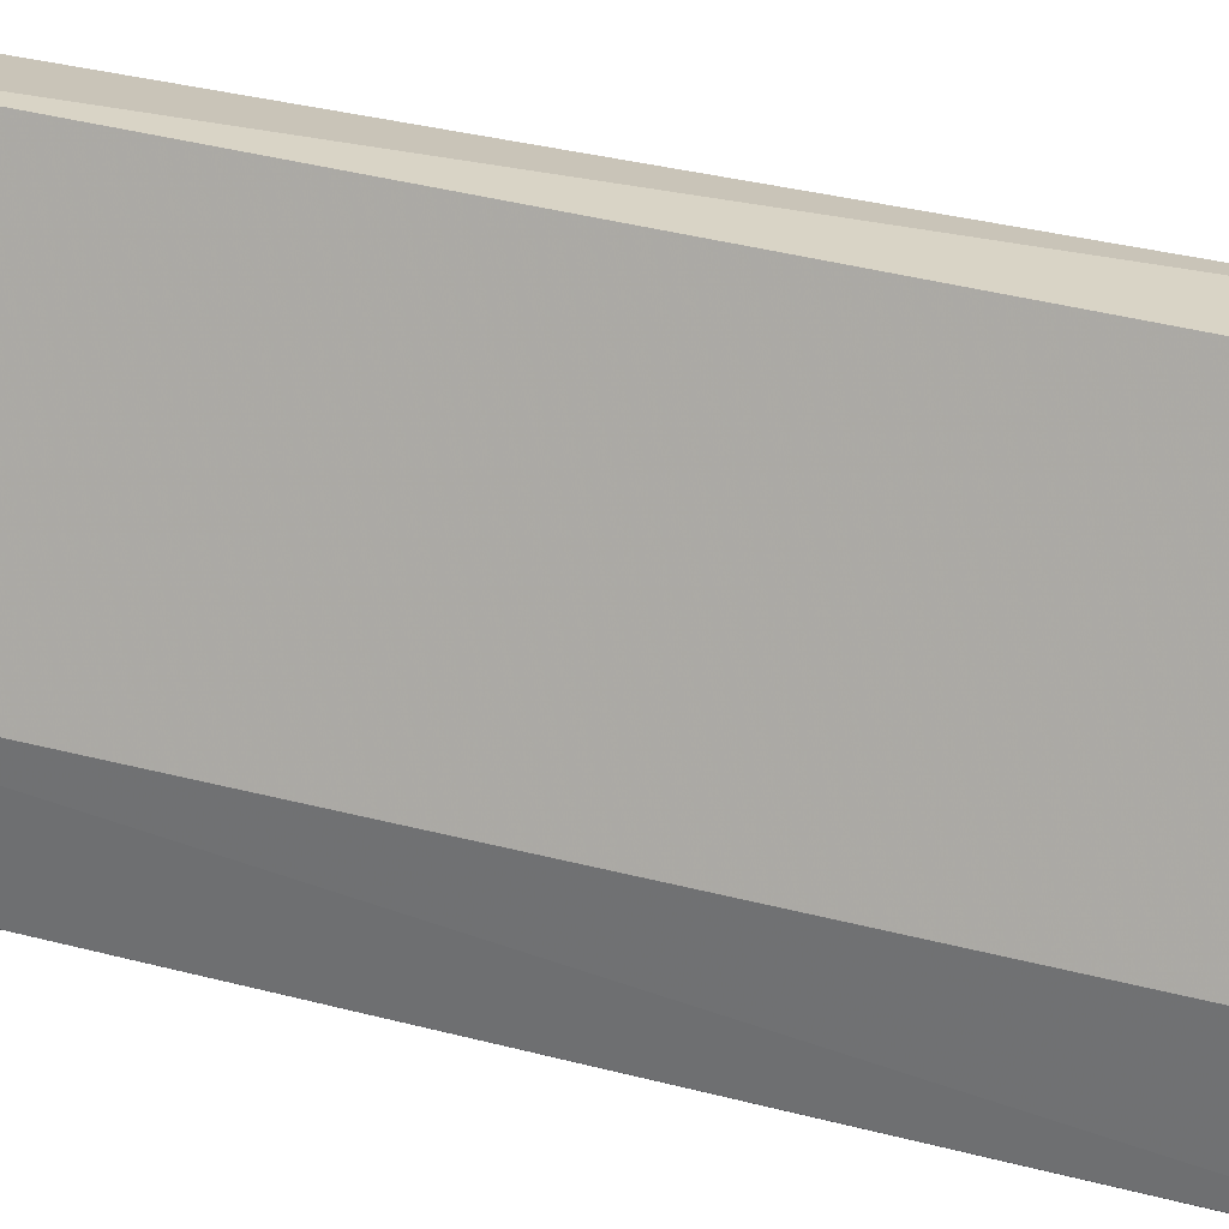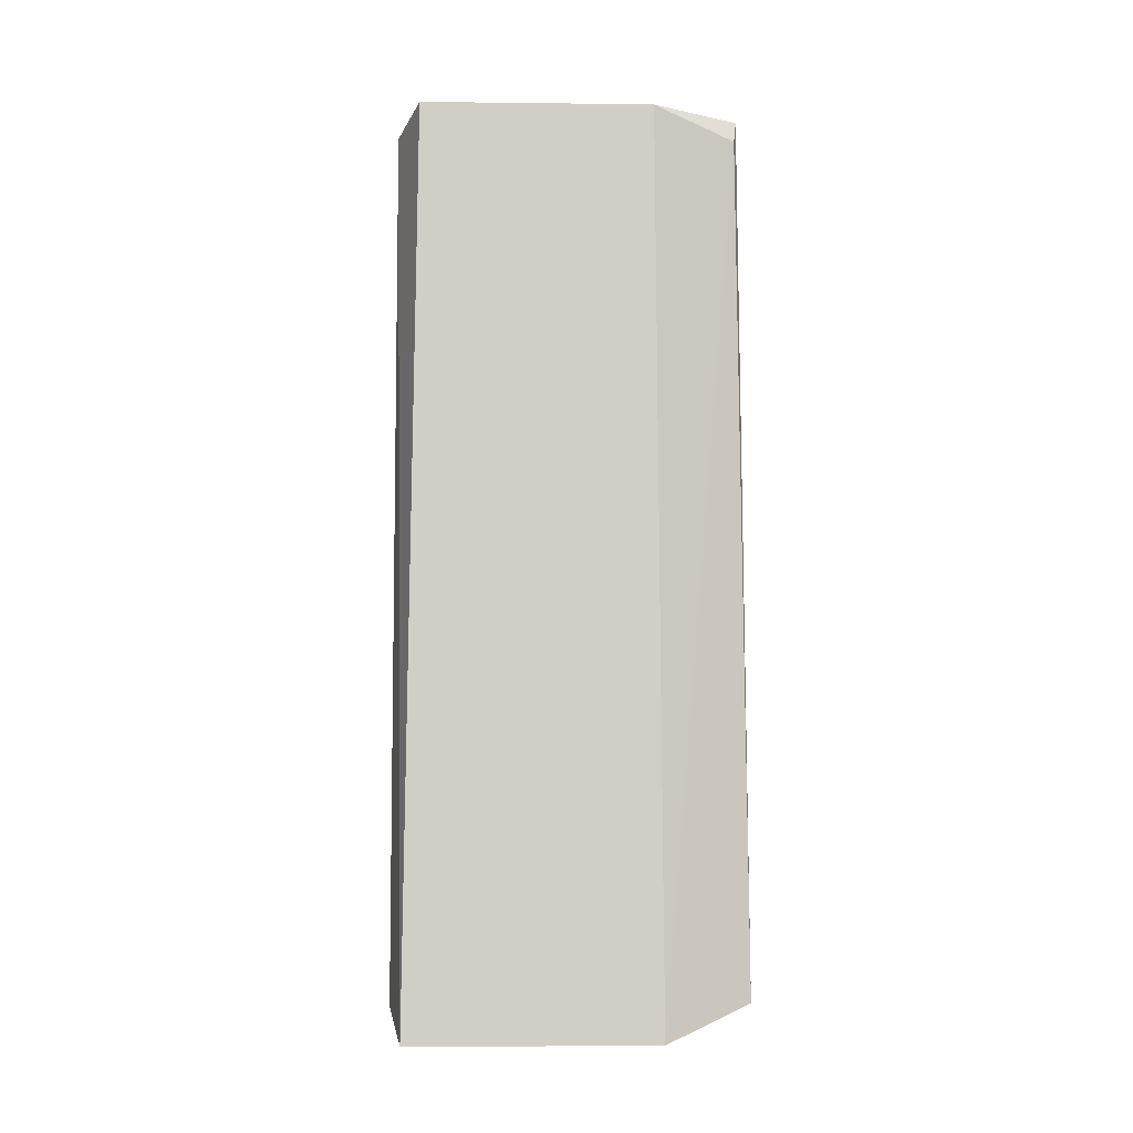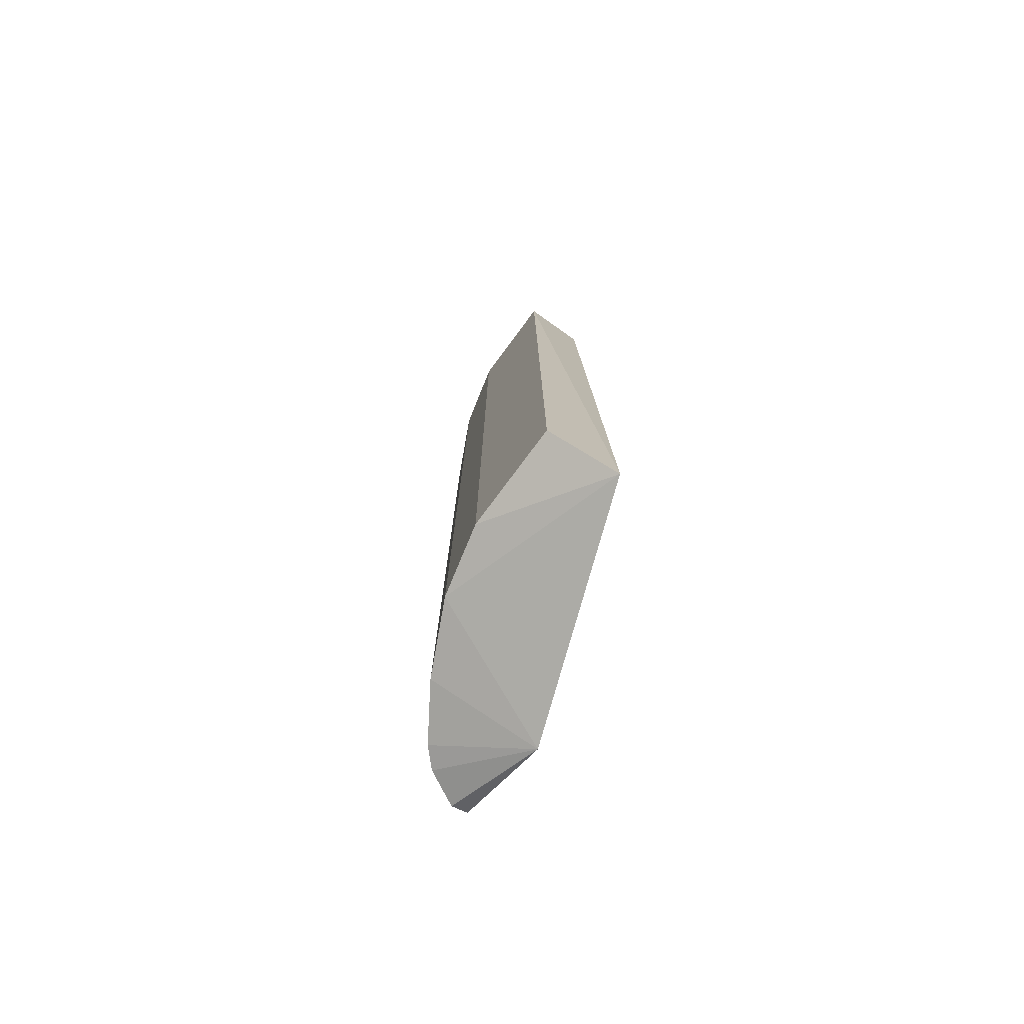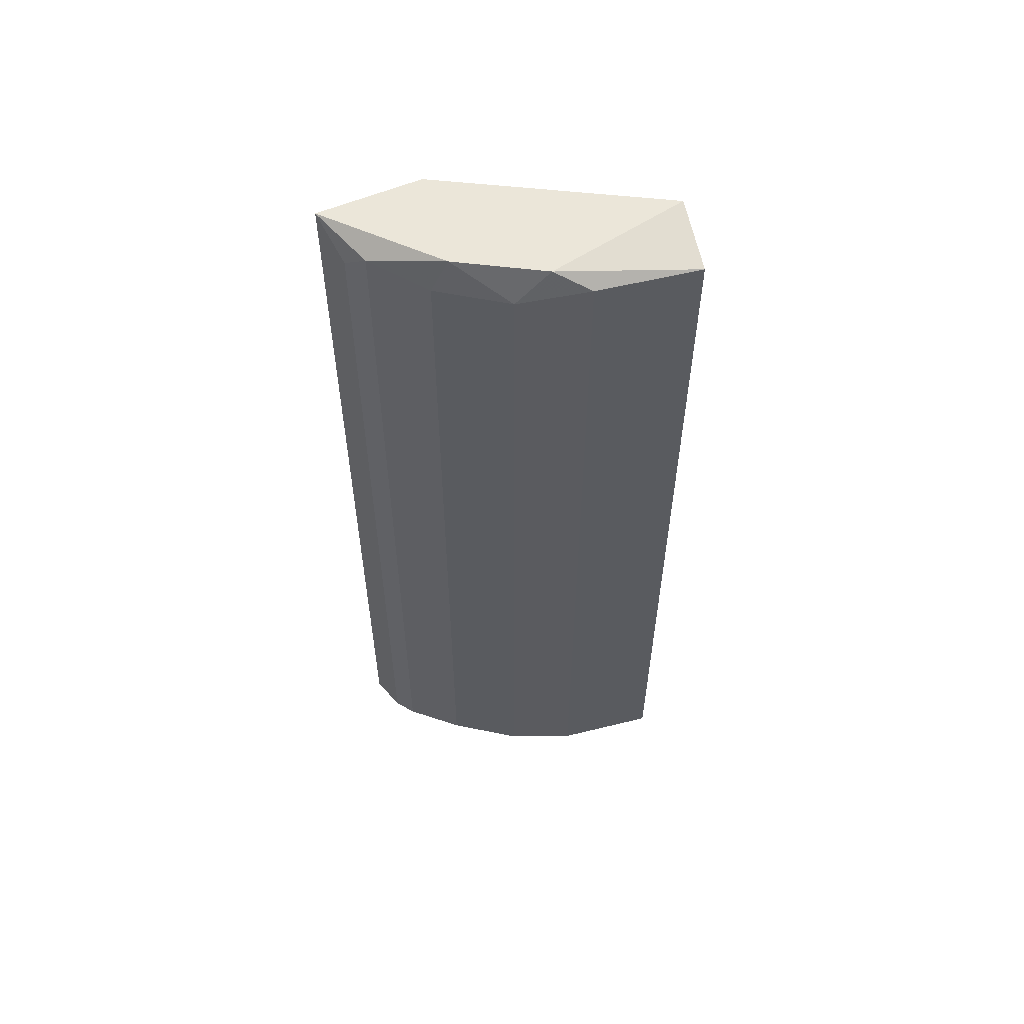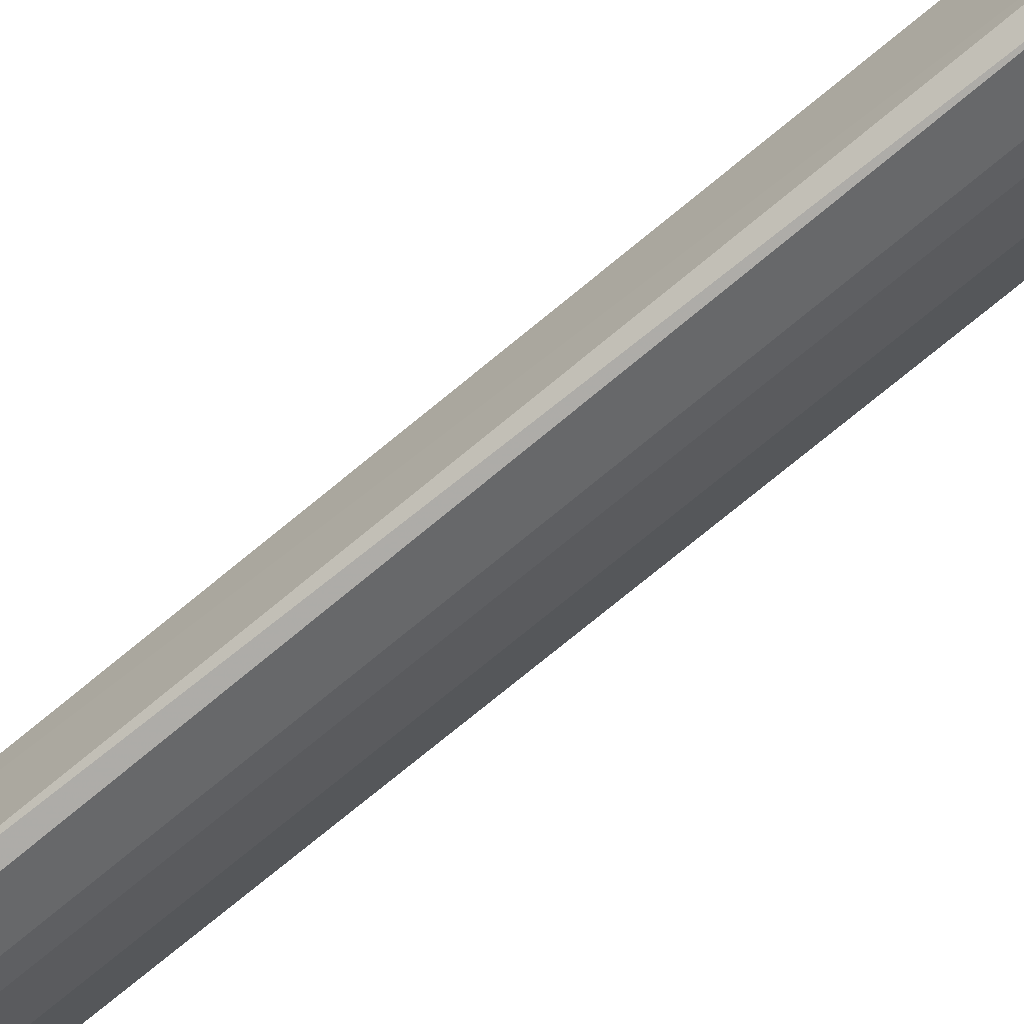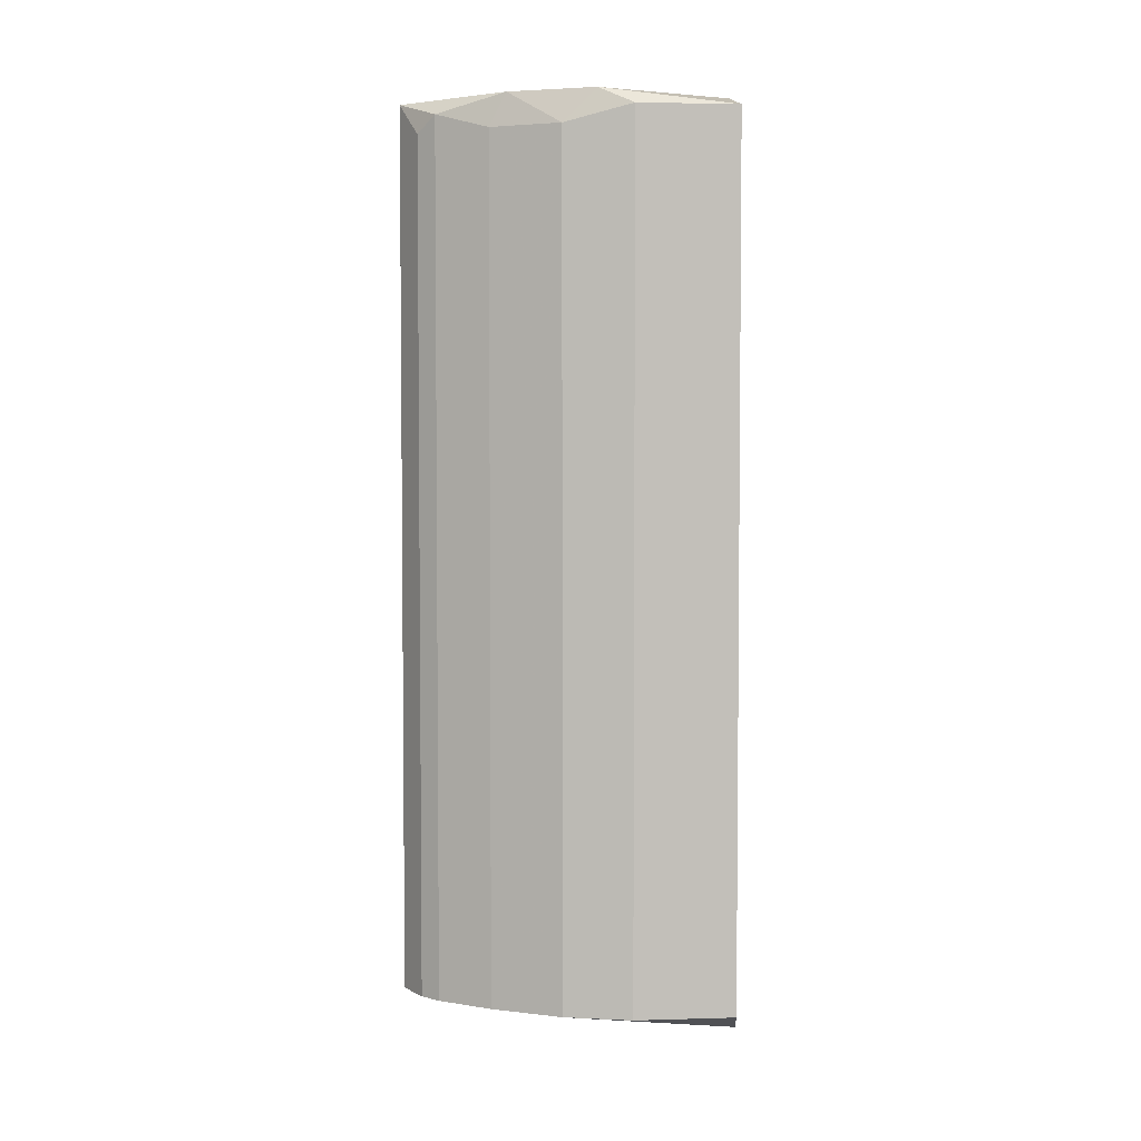
<metadata>
{"format":"obj","ext":"obj","renderer":"f3d","projection":"perspective","resolution":1024,"background":"white","views":[{"elev":28.1,"azim":113.6,"up":"+Z"},{"elev":-6.6,"azim":67.1,"up":"+Y"},{"elev":-76.9,"azim":-36.6,"up":"+Y"},{"elev":56.7,"azim":-104.5,"up":"+Y"},{"elev":-72.9,"azim":129.9,"up":"+Z"},{"elev":3.8,"azim":-95.4,"up":"+Y"}]}
</metadata>
<code>
v -0.2871 -0.2081 -0.1311
v -0.2772 0.3171 0.007575
v -0.2277 0.3171 -0.1212
v -0.2247 -0.2258 -0.1236
v -0.2775 -0.2258 0.01393
v -0.3168 0.3071 -0.05189
v -0.2376 0.3171 -0.1807
v -0.3168 -0.2081 0.007575
v -0.2281 -0.2053 -0.1797
v -0.3168 0.3071 0.007575
v -0.2673 0.3071 -0.1609
v -0.3069 -0.2081 -0.0915
v -0.2574 -0.2081 -0.1708
v -0.3069 0.2972 -0.0915
v -0.3168 -0.2081 -0.05189
v -0.2302 0.3024 -0.1754
v -0.3069 0.3171 -0.0717
v -0.2871 0.2972 -0.1311
v -0.2376 -0.2081 -0.1807
v -0.2673 -0.2081 -0.1609
v -0.2574 0.2972 -0.1708
v -0.2871 0.3171 -0.1212
f 11 18 22
f 3 2 4
f 4 2 5
f 2 3 7
f 5 2 10
f 8 5 10
f 6 8 10
f 1 4 12
f 4 5 12
f 1 12 14
f 12 6 14
f 5 8 15
f 8 6 15
f 12 5 15
f 6 12 15
f 3 4 16
f 7 3 16
f 4 9 16
f 9 7 16
f 2 7 17
f 10 2 17
f 6 10 17
f 14 6 17
f 11 1 18
f 1 14 18
f 9 4 19
f 7 9 19
f 4 13 19
f 13 7 19
f 4 1 20
f 1 11 20
f 13 4 20
f 11 13 20
f 11 7 21
f 7 13 21
f 13 11 21
f 7 11 22
f 17 7 22
f 14 17 22
f 18 14 22

</code>
